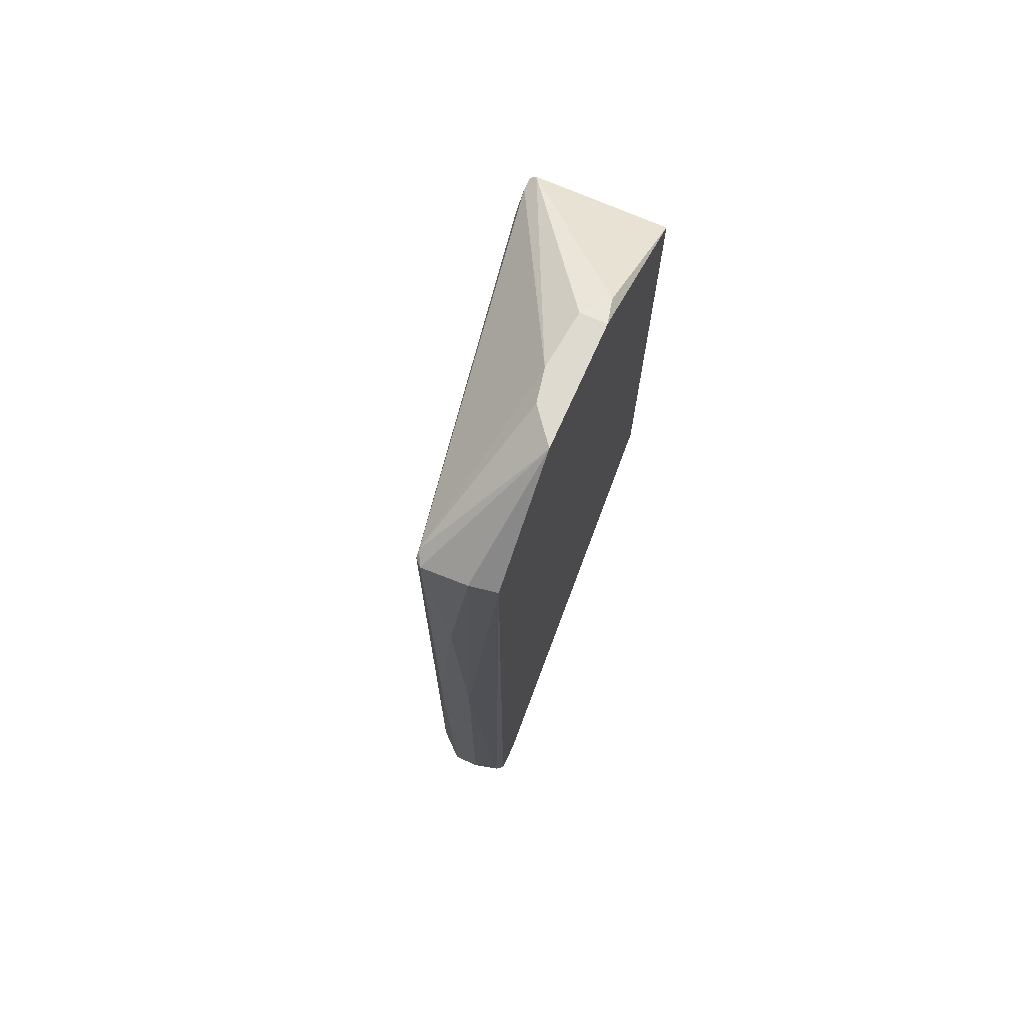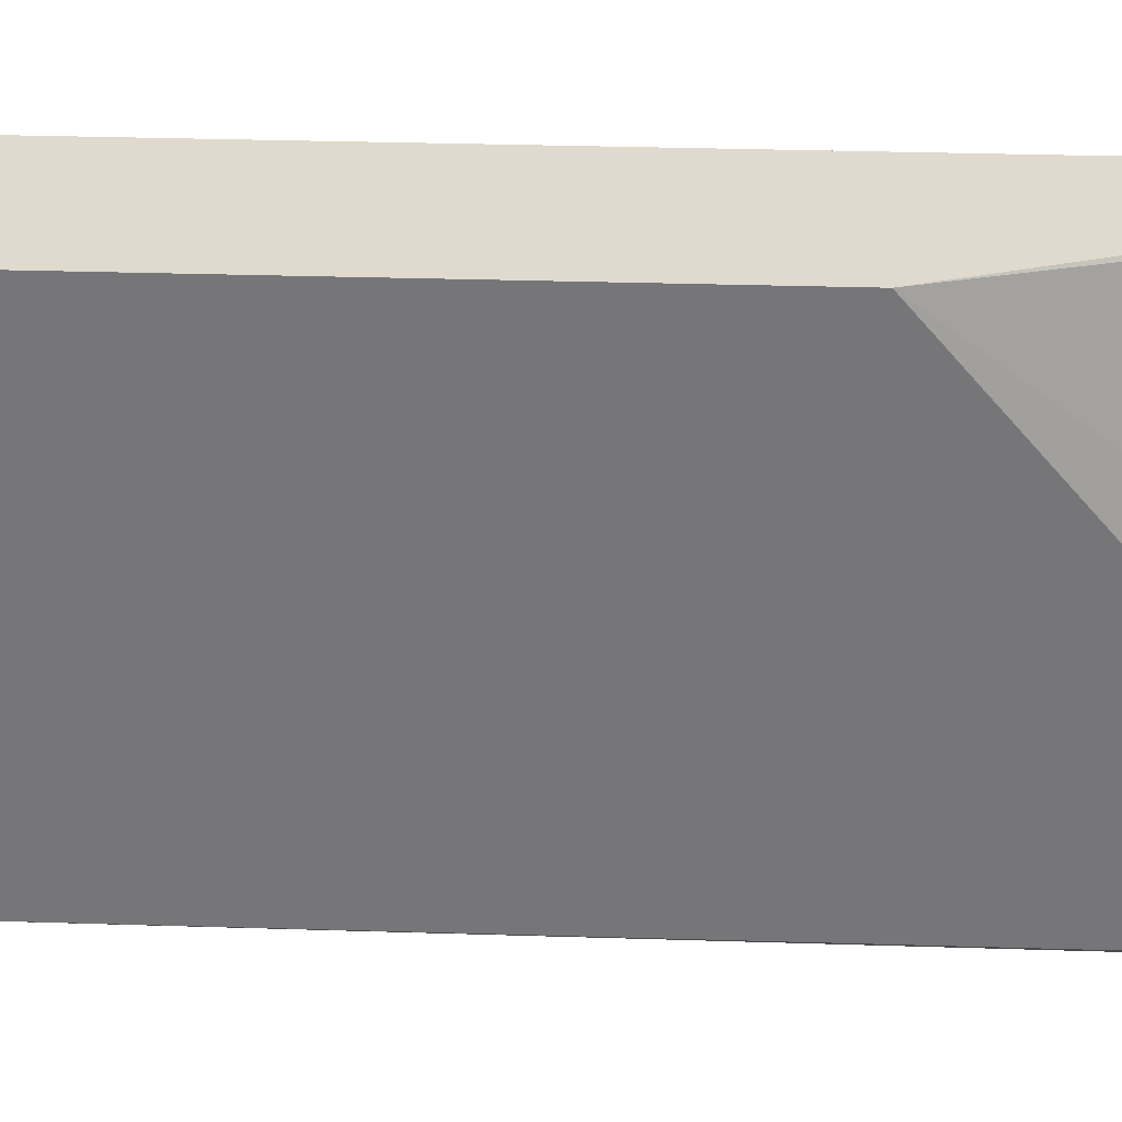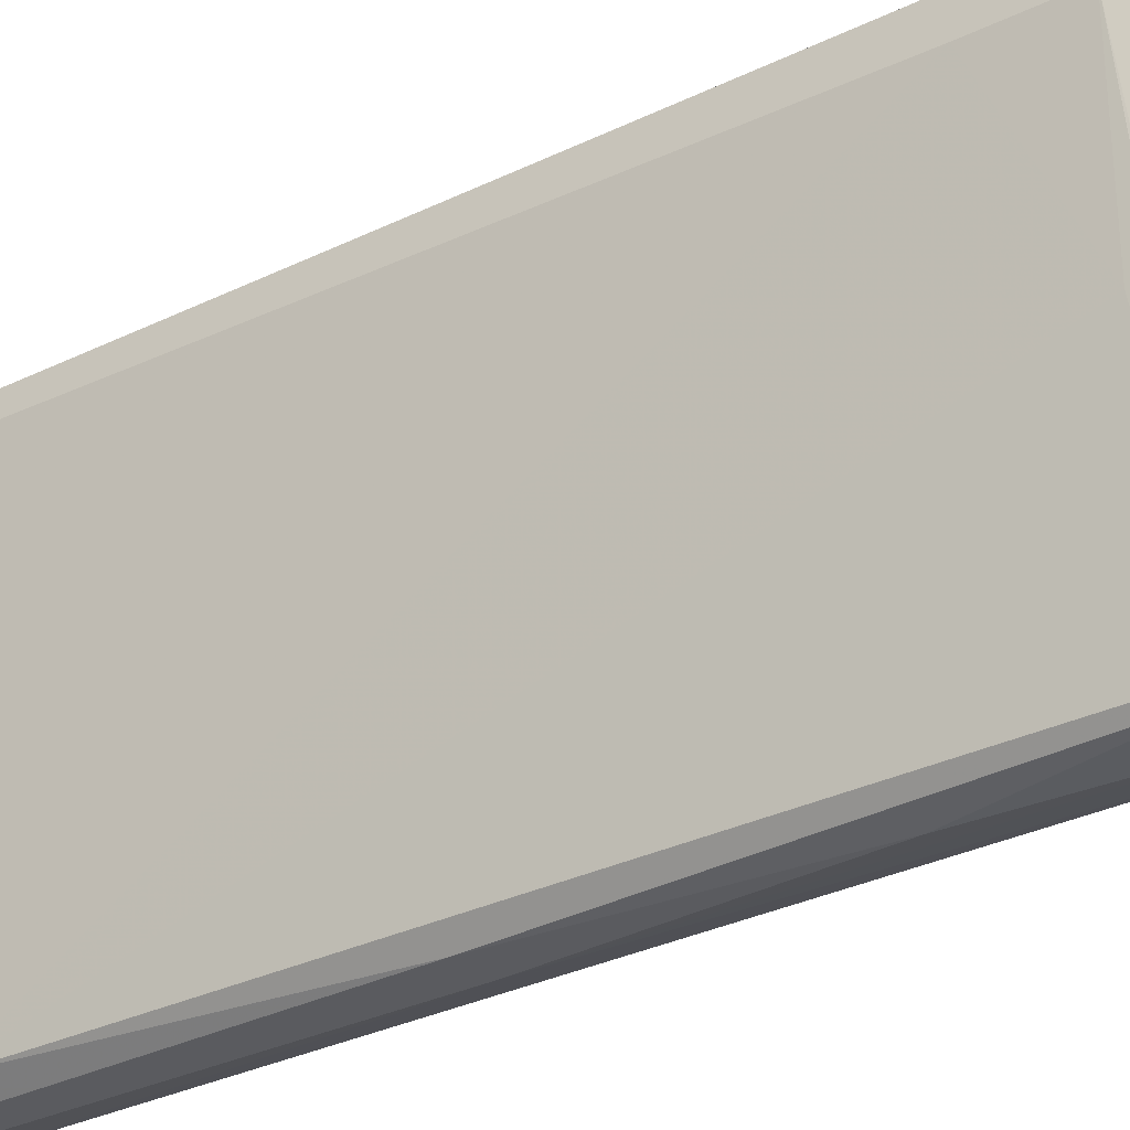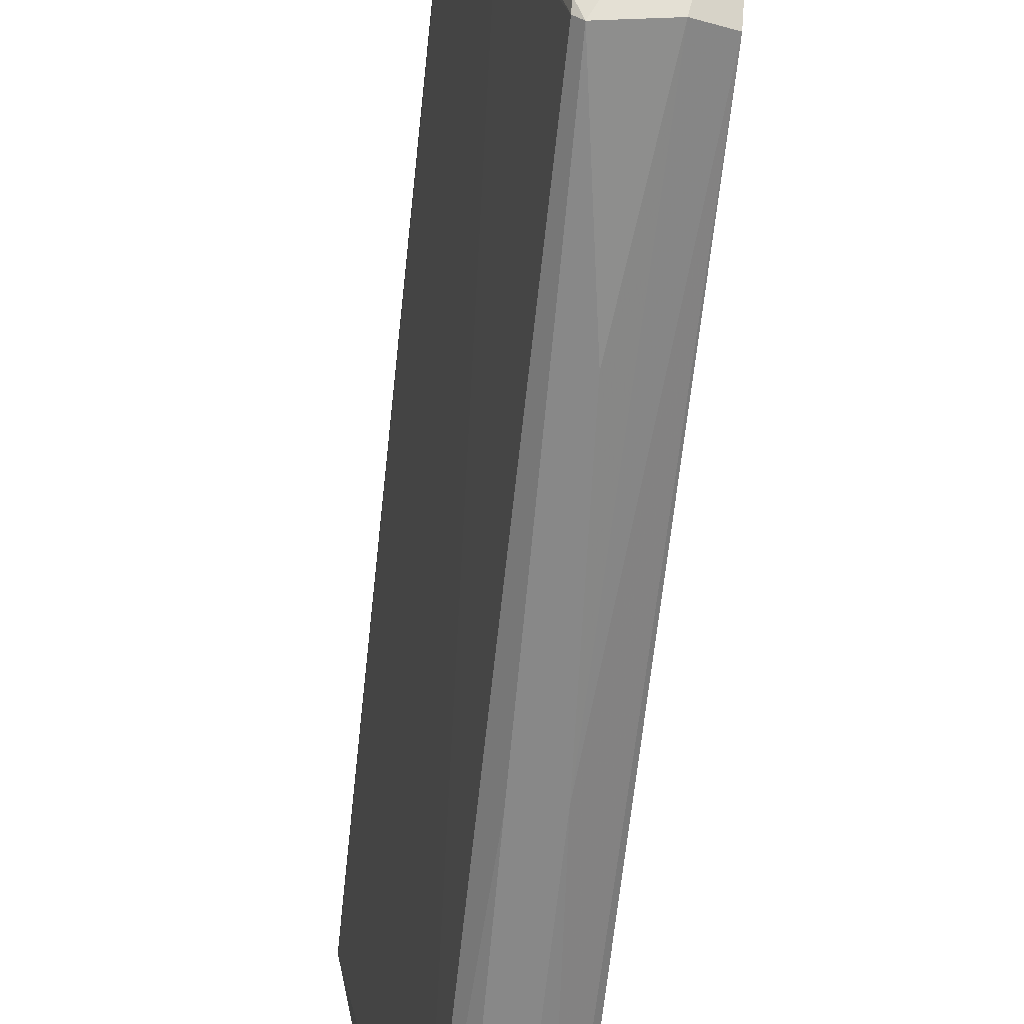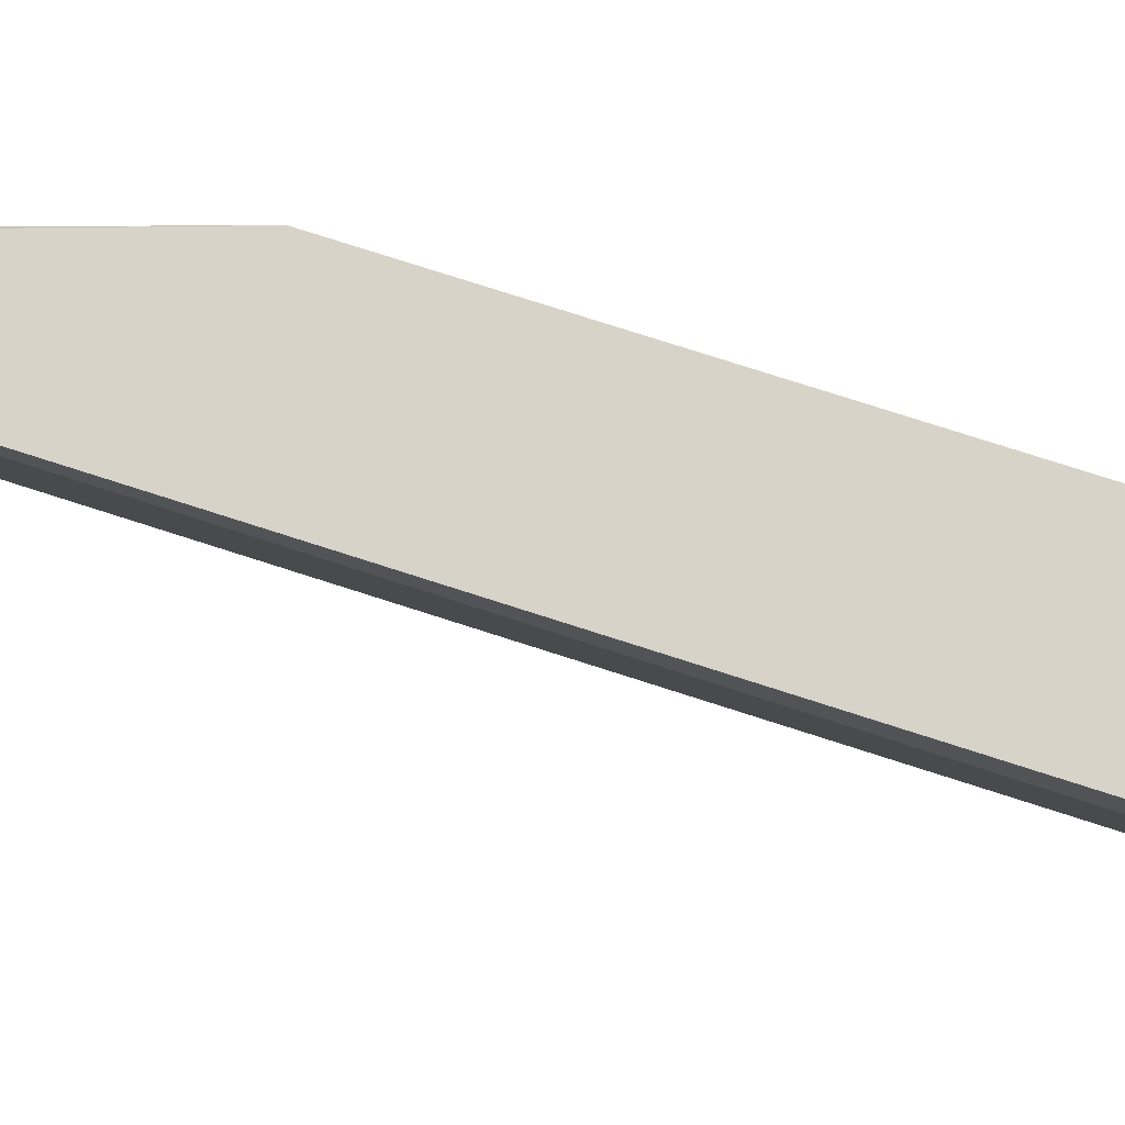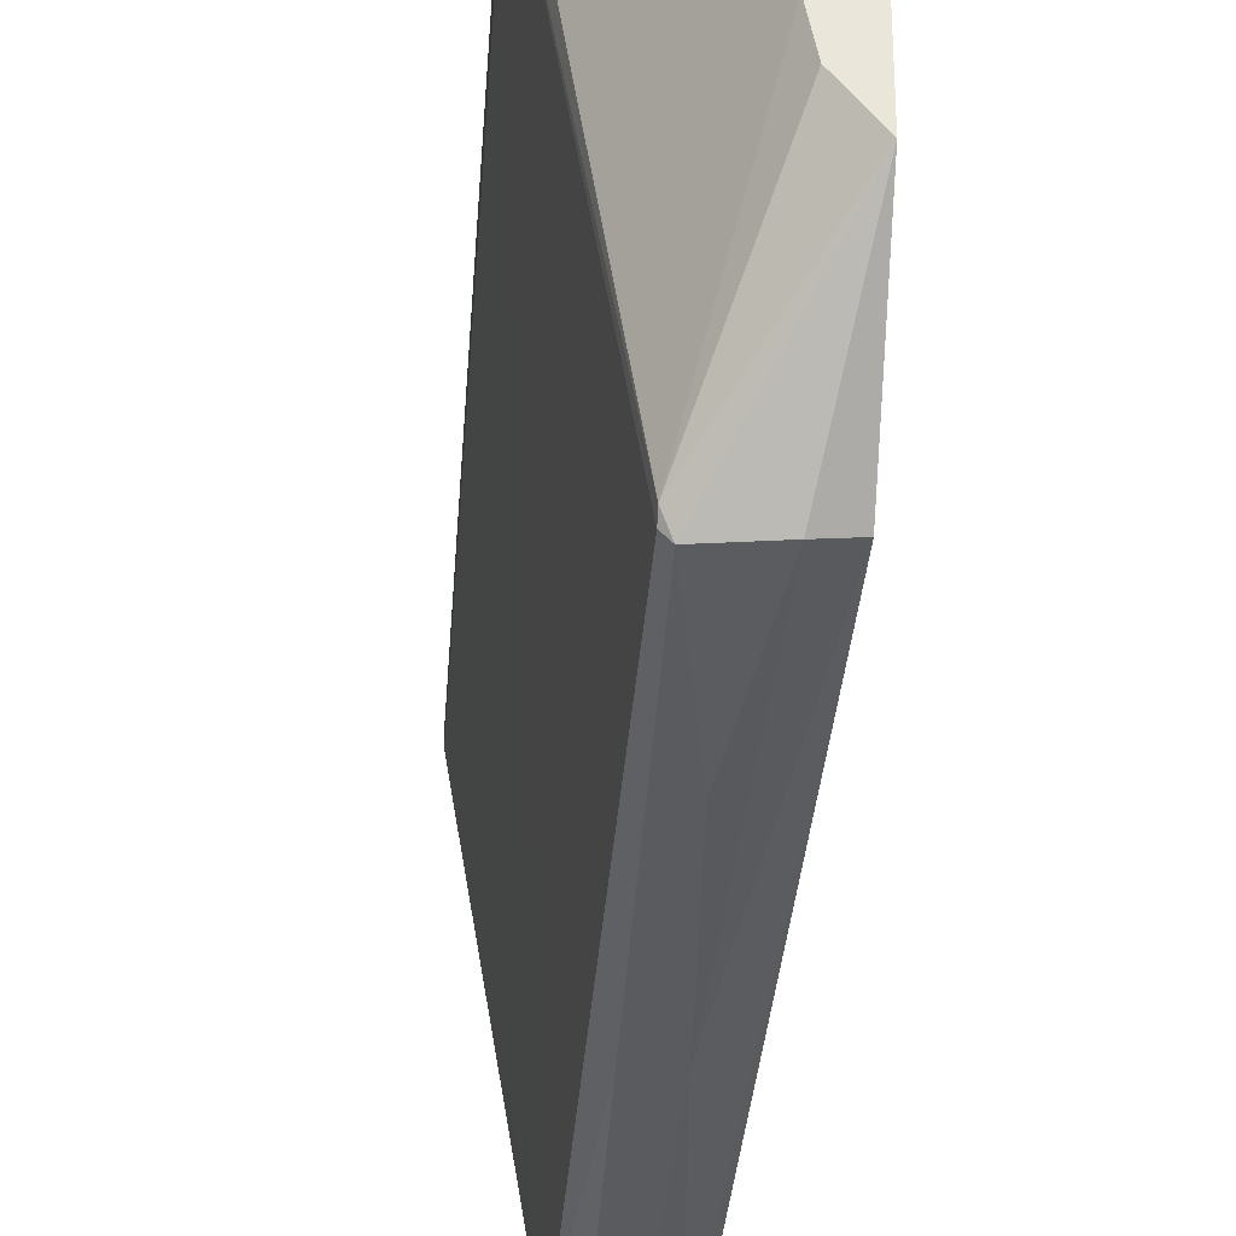
<metadata>
{"format":"obj","ext":"obj","renderer":"f3d","projection":"perspective","resolution":1024,"background":"white","views":[{"elev":70.9,"azim":23.9,"up":"+Z"},{"elev":32.8,"azim":92.4,"up":"+Y"},{"elev":-32.8,"azim":-56.3,"up":"+Y"},{"elev":-62.7,"azim":-6.0,"up":"+Y"},{"elev":77.1,"azim":-72.2,"up":"+Y"},{"elev":-32.3,"azim":-3.9,"up":"+Y"}]}
</metadata>
<code>
v -0.03009 -0.02637 0.04244
v -0.03261 -0.03933 7.4e-05
v -0.03293 -0.03869 -0.000244
v -0.02977 -0.02036 0.01367
v -0.03641 -0.02036 0.03832
v -0.03641 -0.02036 7.4e-05
v -0.03356 -0.03869 0.03801
v -0.02977 -0.0387 -0.000244
v -0.02977 -0.0387 0.03801
v -0.02977 -0.02036 0.03864
v -0.03451 -0.02036 -0.000562
v -0.03356 -0.03869 0.002919
v -0.03641 -0.02194 0.0339
v -0.03104 -0.03205 0.04275
v -0.02977 -0.03711 -0.000562
v -0.02977 -0.03363 0.04275
v -0.03641 -0.02131 0.000706
v -0.03198 -0.03933 0.02978
v -0.03009 -0.03901 7.4e-05
v -0.03325 -0.03901 0.03801
v -0.0342 -0.02067 -0.00024
v -0.03104 -0.02763 0.04275
v -0.03388 -0.03269 -0.000562
v -0.03388 -0.03585 7.4e-05
v -0.03514 -0.02953 0.03706
v -0.03356 -0.03838 0.03833
v -0.03609 -0.02036 0.03864
v -0.03135 -0.03933 0.01809
v -0.03104 -0.03901 0.03833
v -0.03104 -0.03079 0.000706
v -0.03641 -0.02099 0.03832
v -0.03293 -0.03933 0.01778
v -0.03135 -0.03047 0.04275
v -0.03578 -0.02162 -0.000562
v -0.02977 -0.02763 0.04275
v -0.03261 -0.03869 -0.000562
v -0.03135 -0.03933 7.4e-05
v -0.03641 -0.02194 0.03769
v -0.03356 -0.03838 0.001019
f 17 24 39
f 1 22 35
f 16 10 35
f 10 1 35
f 23 24 34
f 24 6 34
f 11 23 34
f 6 11 34
f 27 31 33
f 31 26 33
f 22 27 33
f 26 14 33
f 14 22 33
f 18 20 32
f 20 7 32
f 2 18 32
f 2 3 36
f 7 12 32
f 15 8 36
f 3 24 36
f 24 3 39
f 12 17 39
f 2 12 39
f 3 2 39
f 26 31 38
f 31 13 38
f 7 26 38
f 13 25 38
f 25 7 38
f 36 8 37
f 2 36 37
f 19 28 37
f 28 2 37
f 8 19 37
f 24 23 36
f 23 15 36
f 12 2 32
f 22 16 35
f 5 13 31
f 11 15 23
f 14 16 22
f 15 11 21
f 11 4 21
f 8 9 19
f 13 6 17
f 12 13 17
f 9 10 16
f 4 8 15
f 5 6 13
f 6 4 11
f 9 4 10
f 4 5 10
f 8 4 9
f 27 5 31
f 17 6 24
f 12 7 25
f 5 4 6
f 16 14 26
f 13 12 25
f 21 4 30
f 4 15 30
f 28 9 29
f 18 28 29
f 20 18 29
f 16 20 29
f 9 16 29
f 15 21 30
f 18 2 28
f 22 1 27
f 10 5 27
f 1 10 27
f 20 16 26
f 7 20 26
f 19 9 28

</code>
